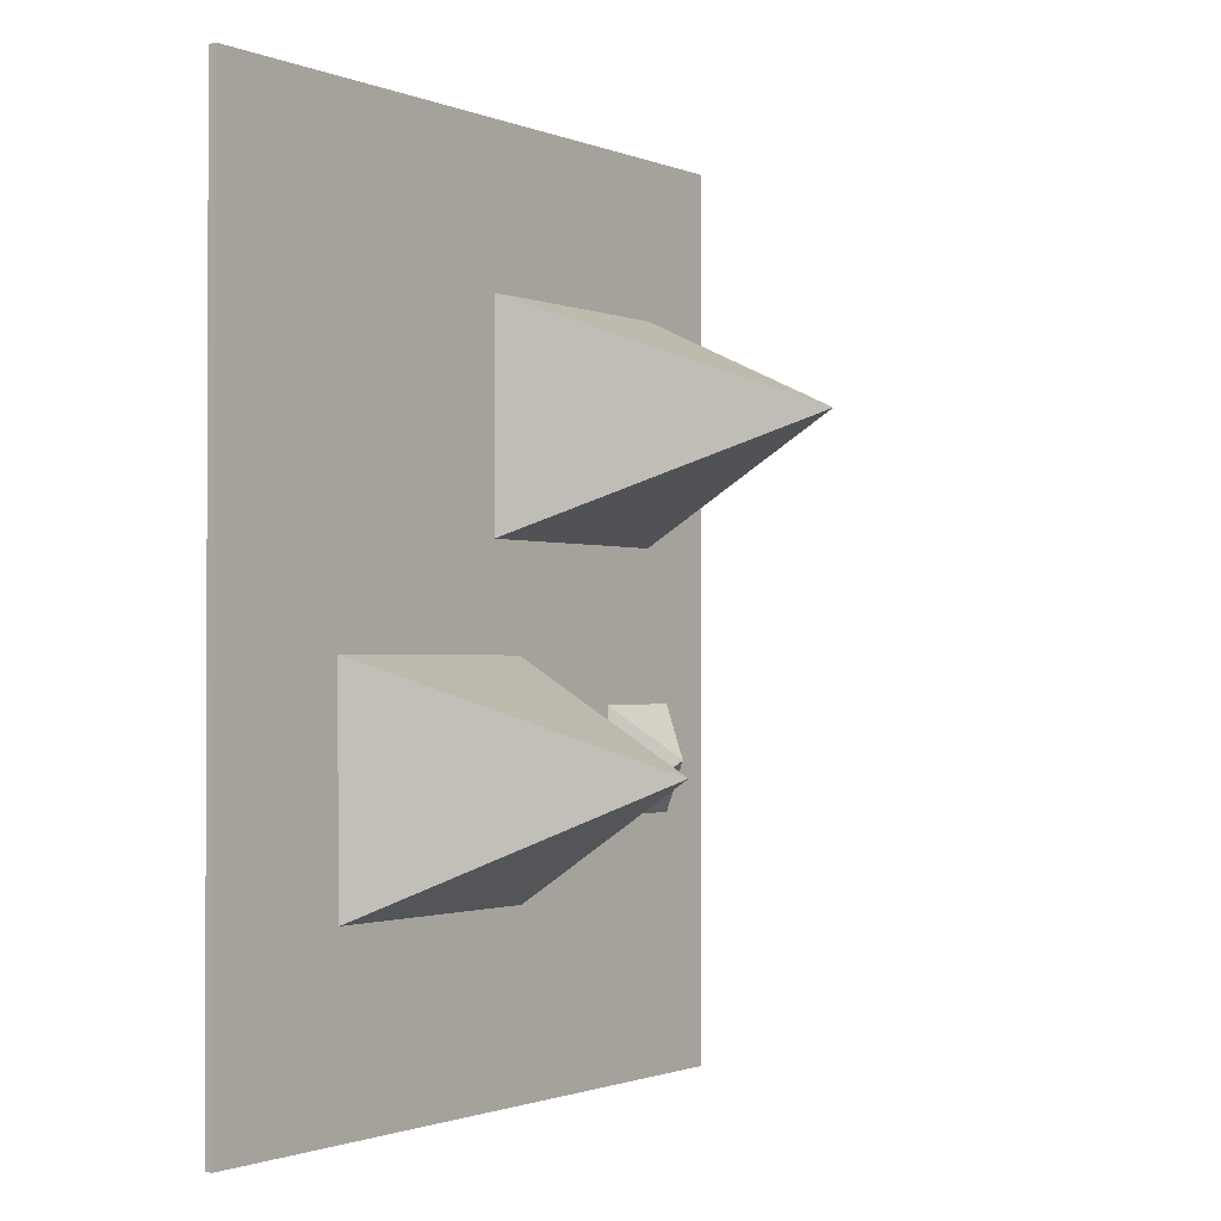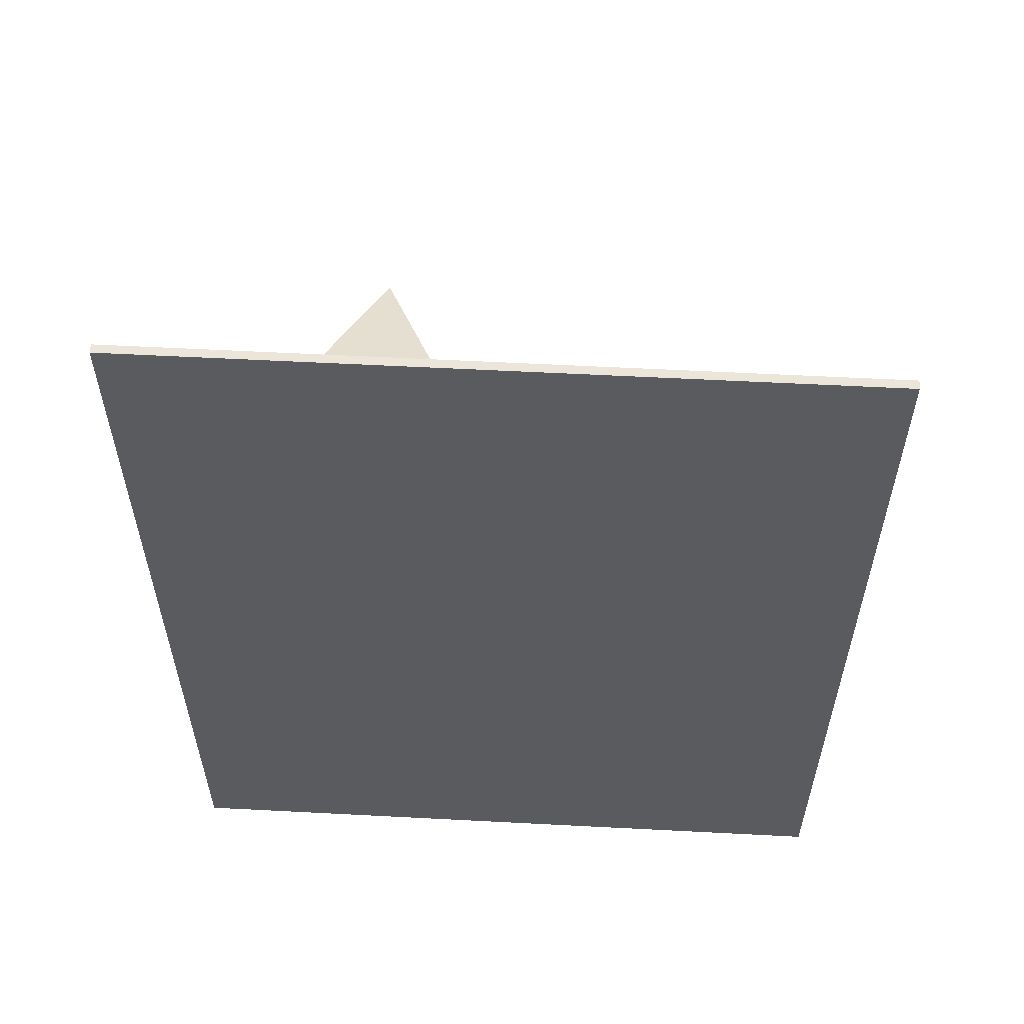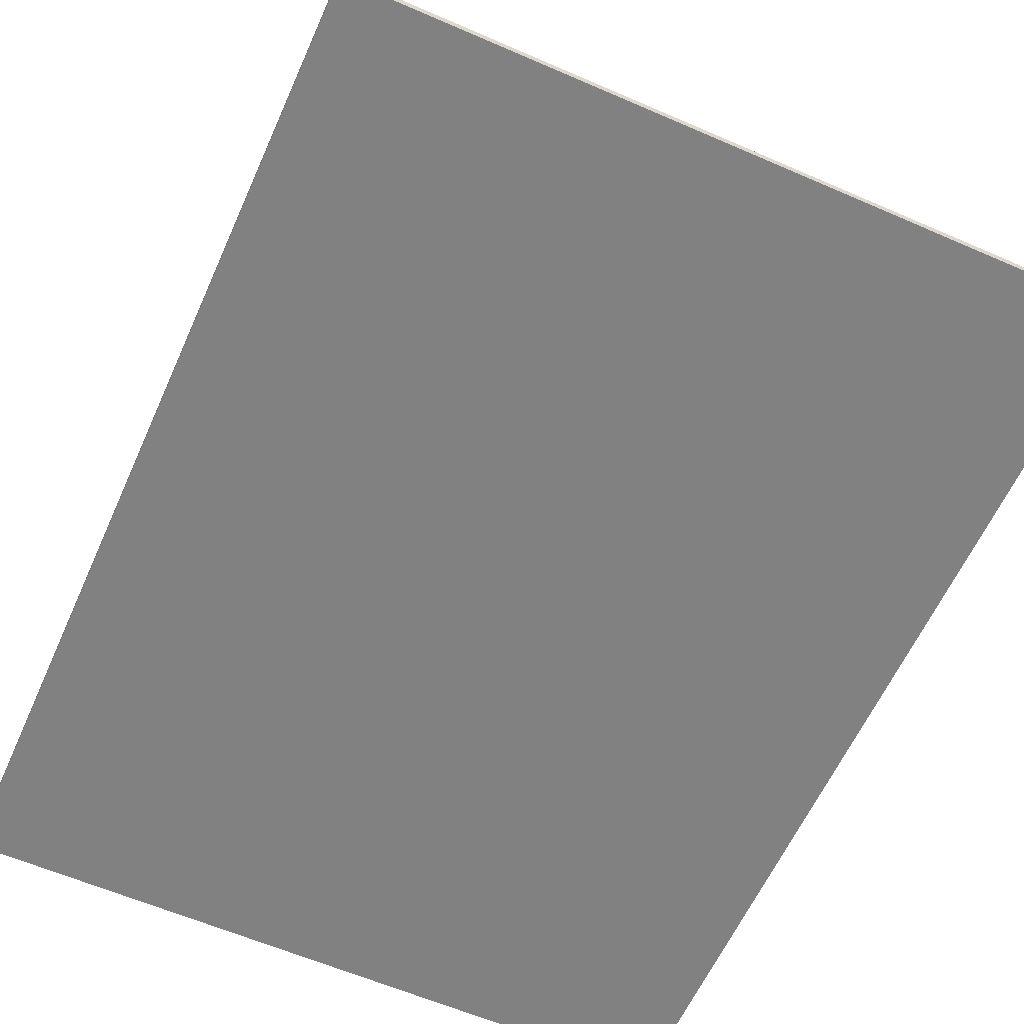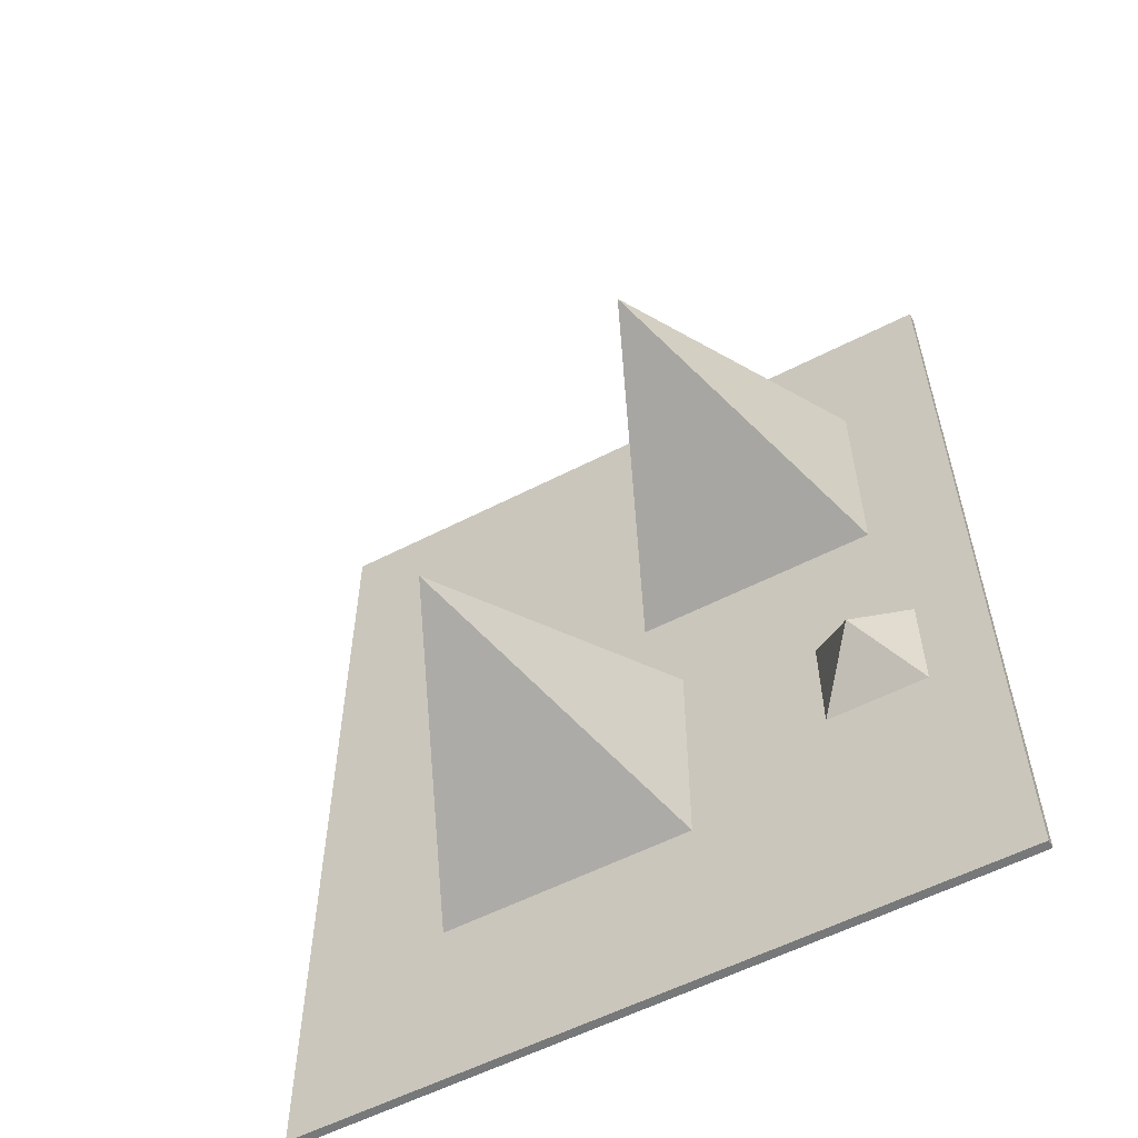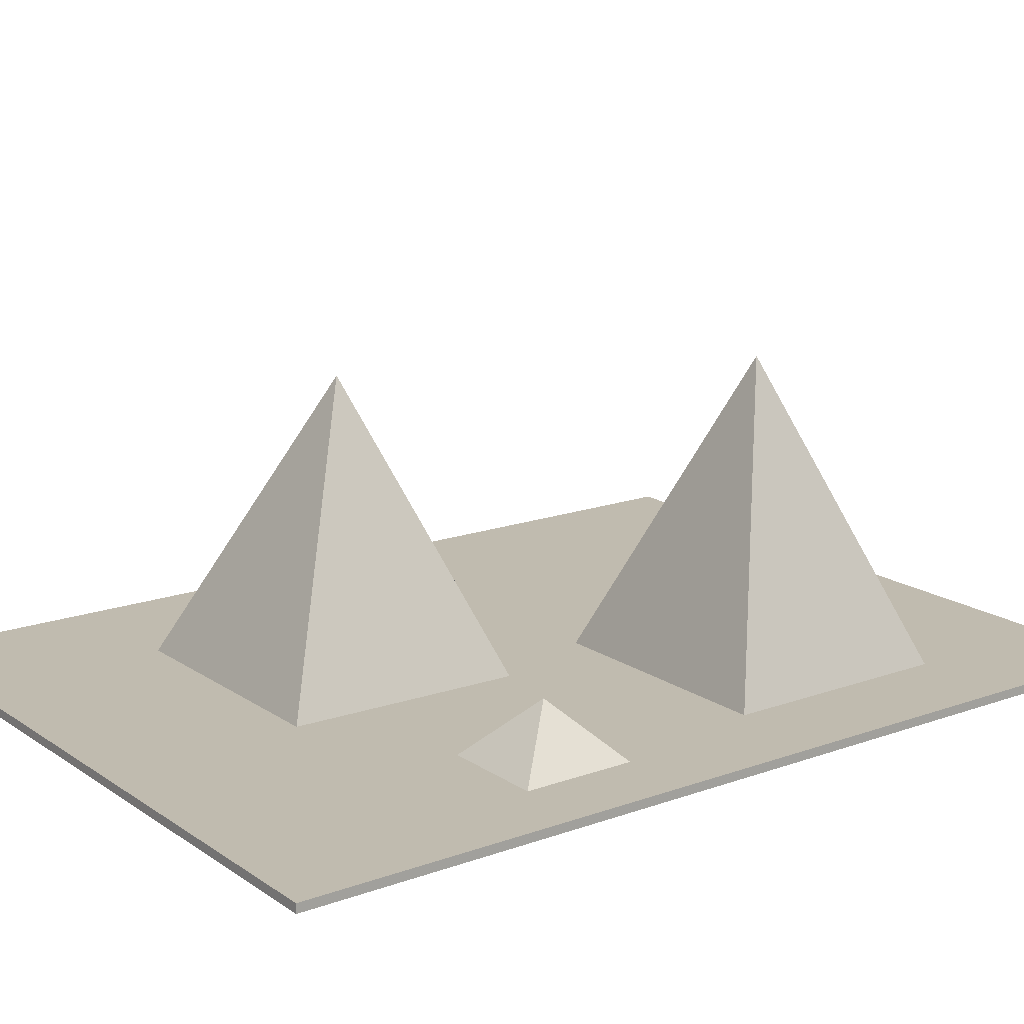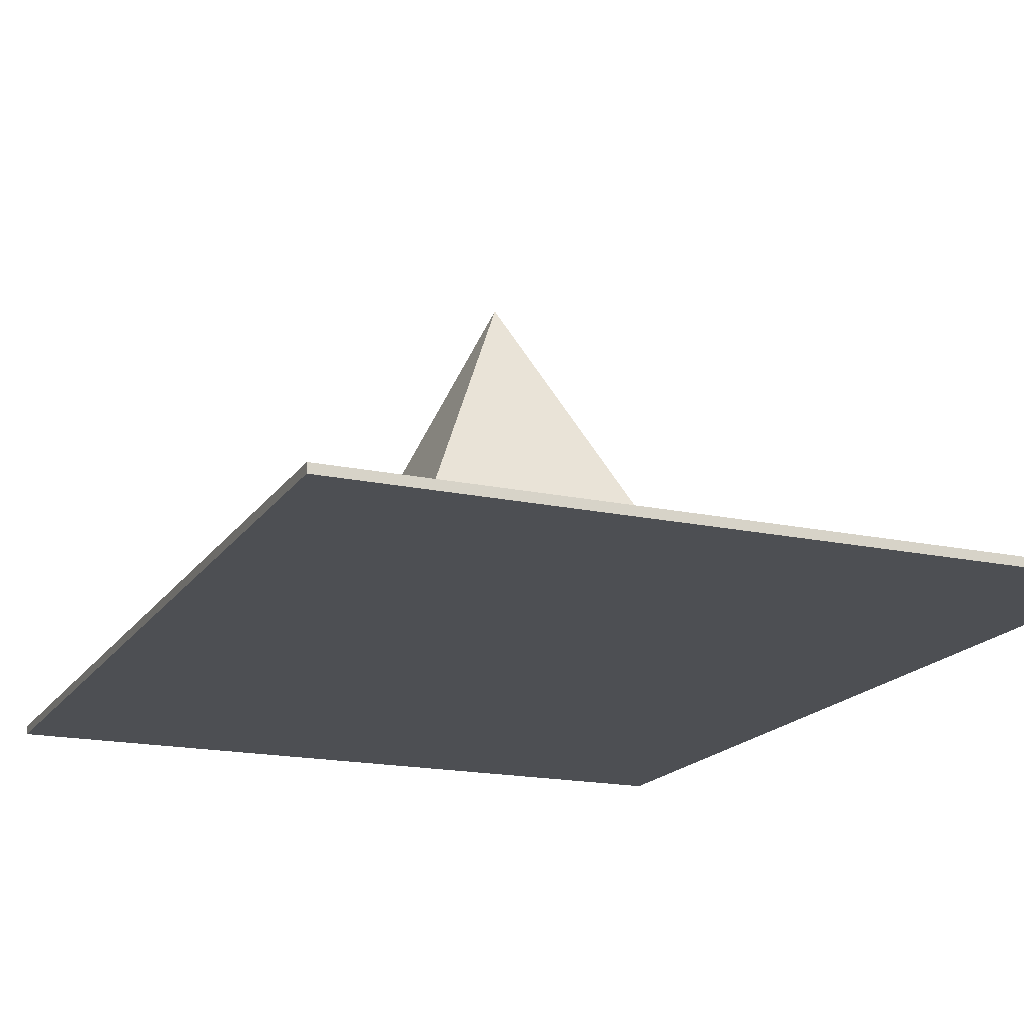
<metadata>
{"format":"obj","ext":"obj","renderer":"f3d","projection":"perspective","resolution":1024,"background":"white","views":[{"elev":-1.3,"azim":-53.8,"up":"+Y"},{"elev":57.6,"azim":-176.9,"up":"+Y"},{"elev":-60.5,"azim":-24.0,"up":"+Z"},{"elev":-57.4,"azim":28.1,"up":"+Y"},{"elev":16.1,"azim":53.5,"up":"+Z"},{"elev":-17.7,"azim":-22.9,"up":"+Z"}]}
</metadata>
<code>
o obj_0
v 180 		-154 		4
v 180 		-154 		0
v 180 		268 		0
v 180 		268 		4
v 136.3 		193.4 		4
v 80 		141 		138
v 23.68 		88.57 		4
v -143 		-154 		0
v -143 		-154 		4
v -75 		39 		4
v 136.3 		88.57 		4
v 127 		-8 		30
v 150 		-33 		5
v 150 		17 		5
v -75 		-68 		5.255
v -75 		-68 		5.254
v -75 		-68 		5.254
v -143 		268 		4
v 23.68 		193.4 		4
v 41 		39 		4
v 23.68 		39 		4
v -143 		268 		0
v -17 		-8.856 		132
v -17 		-68 		5.255
v 41 		-68 		5.255
v 104 		17 		5
v 104 		-33 		5
v -17 		-14.5 		4.627
g group_0_14789940
f 1 2 3
f 1 3 4
f 18 19 4
f 4 5 11
f 1 4 11
f 5 4 19
f 19 18 7
f 18 10 7
f 9 10 18
f 21 7 10
f 11 7 20
f 7 21 20
f 20 21 1
f 18 4 3
f 18 3 22
f 1 11 20
f 2 1 8
f 9 8 1
f 9 1 21
f 8 22 3
f 8 18 22
f 9 18 8
f 10 9 21
f 2 8 3
g group_0_16768282
f 12 13 14
f 11 5 6
f 15 10 16
f 15 16 17
f 23 21 10
f 20 21 23
f 7 11 6
f 17 24 15
f 15 25 23
f 25 20 23
f 14 26 12
f 26 27 12
f 27 13 12
f 16 28 24
f 16 24 17
f 14 13 27
f 26 14 27
f 5 19 6
f 20 25 28
f 19 7 6
f 10 28 16
f 28 10 21
f 28 21 20
f 24 28 15
f 25 15 28
f 10 15 23

</code>
